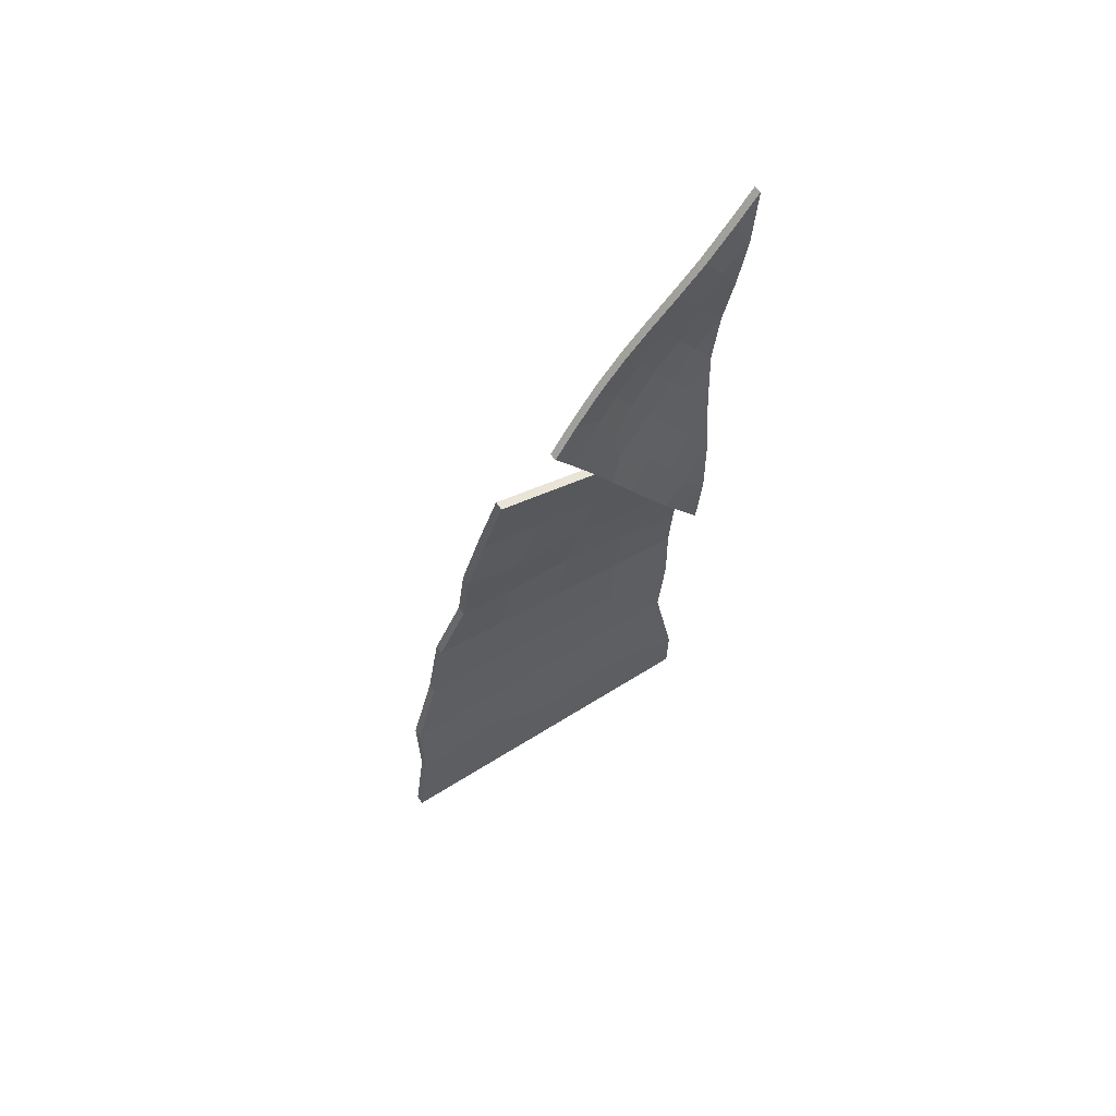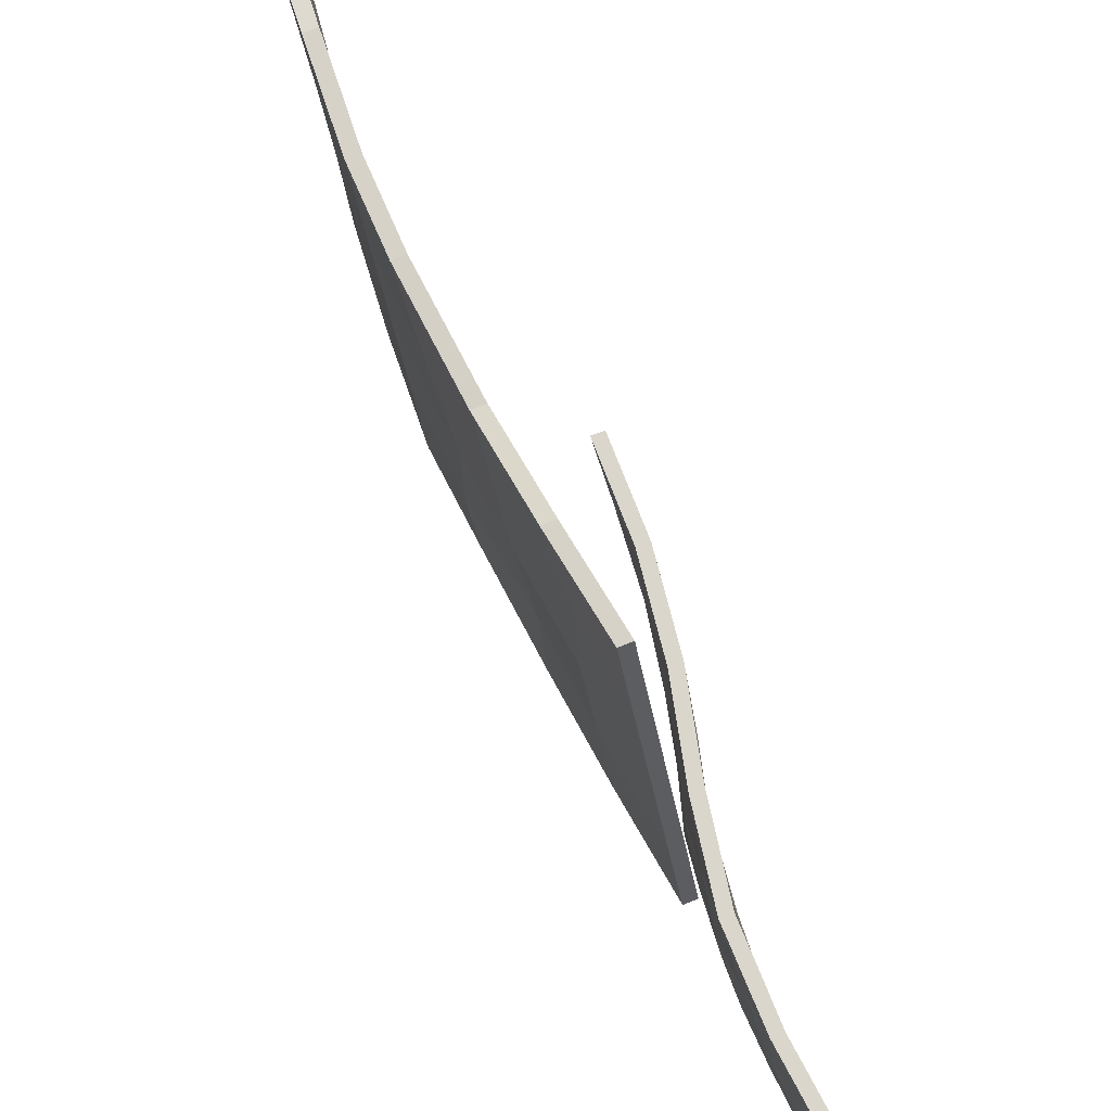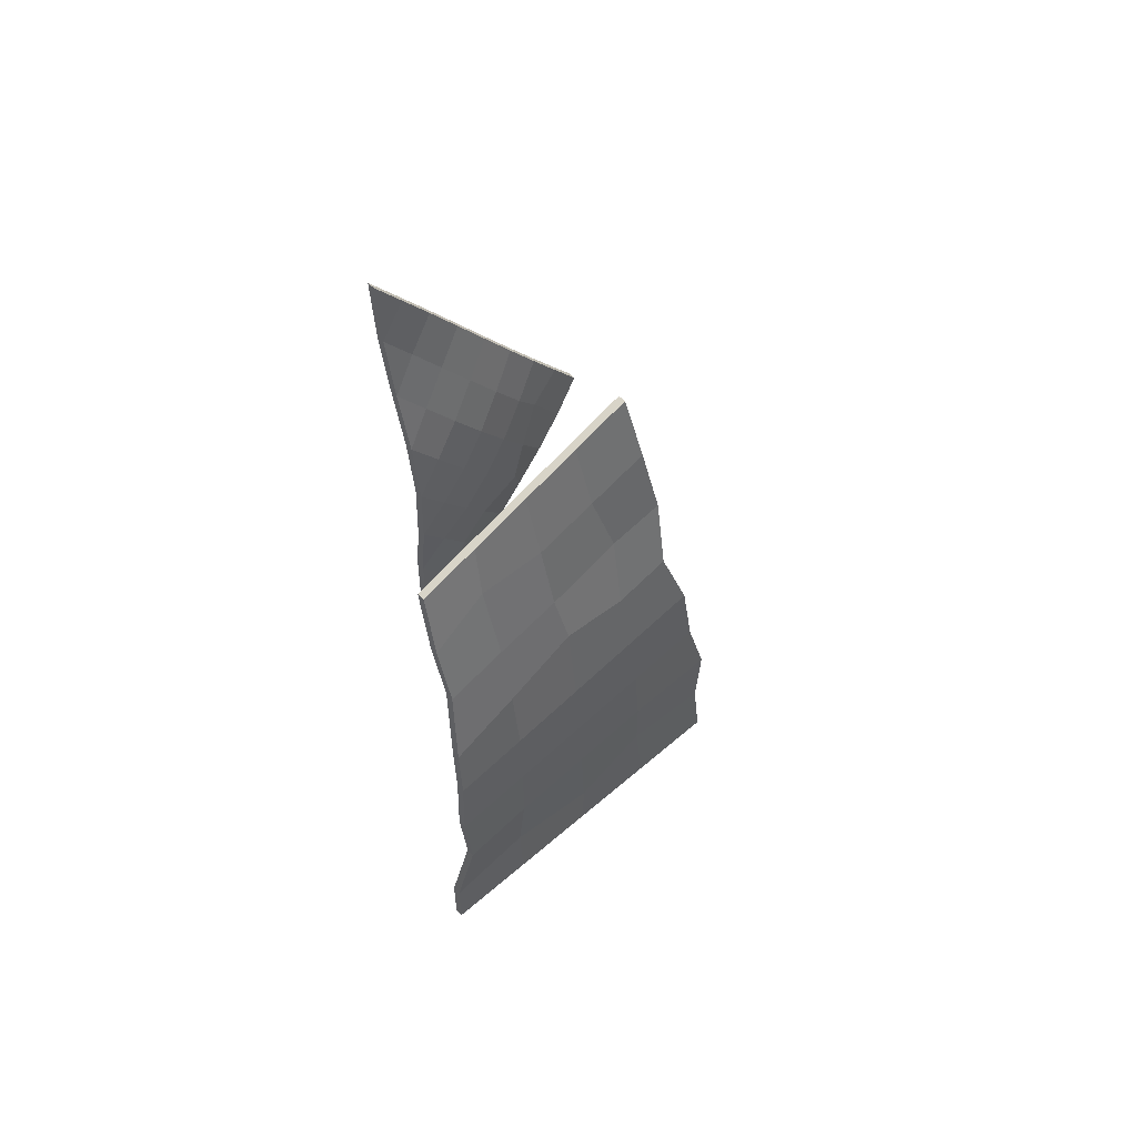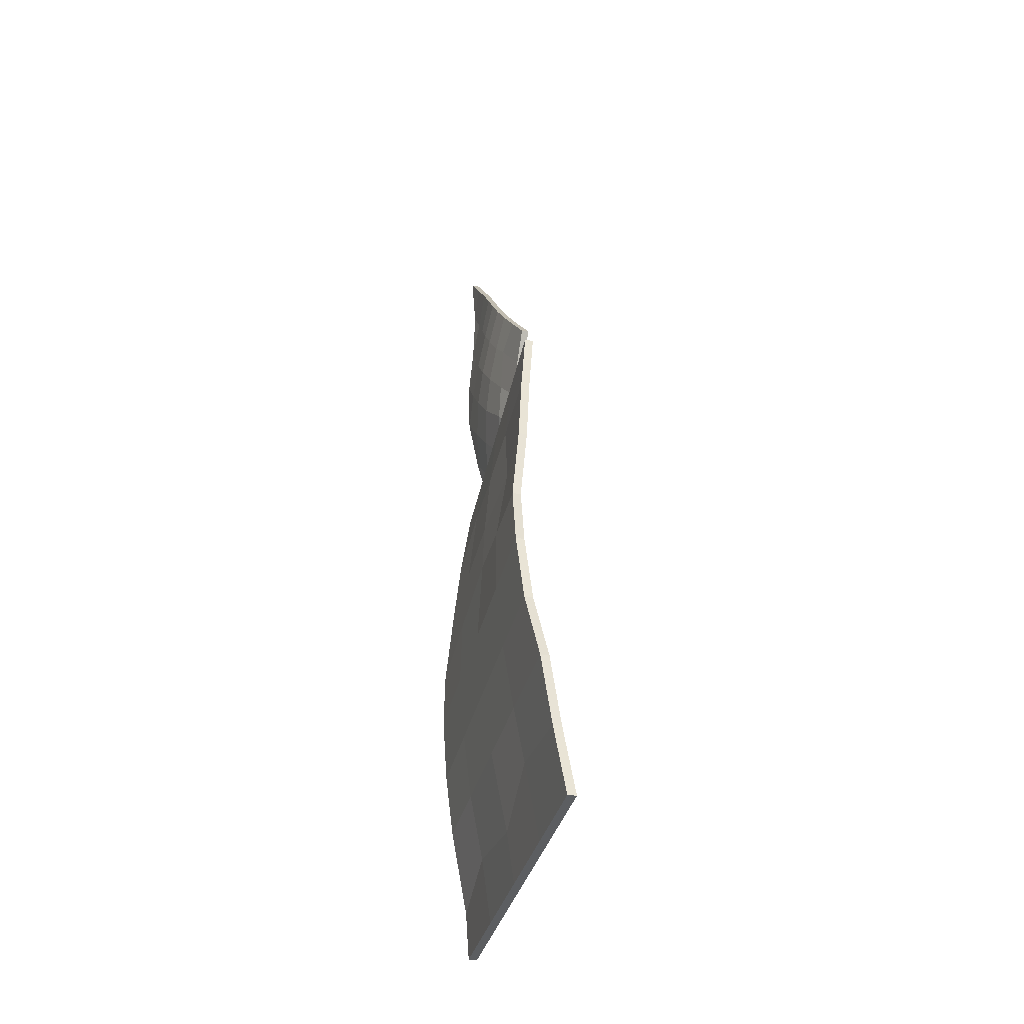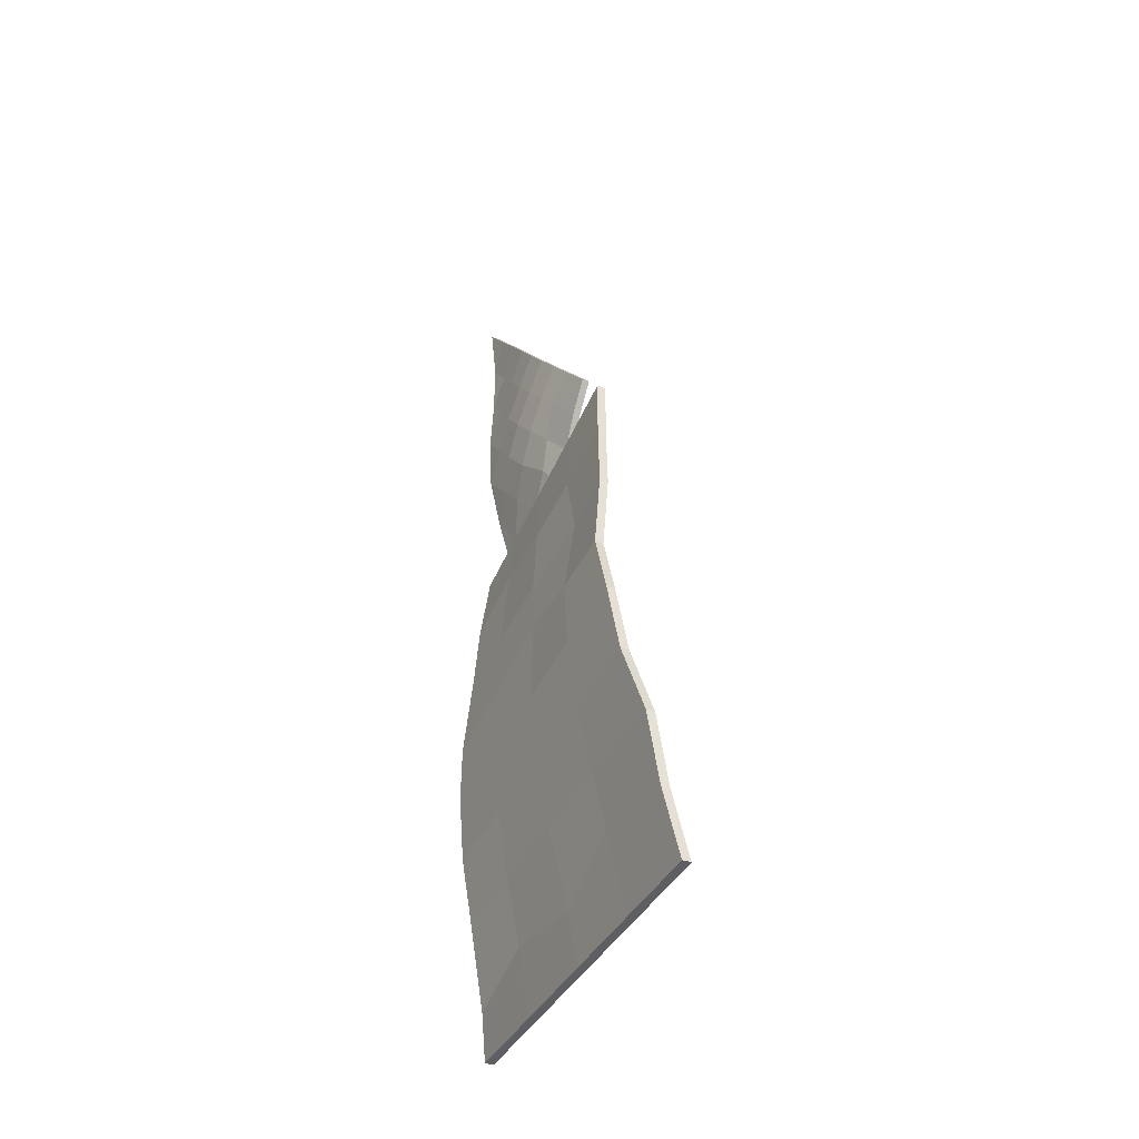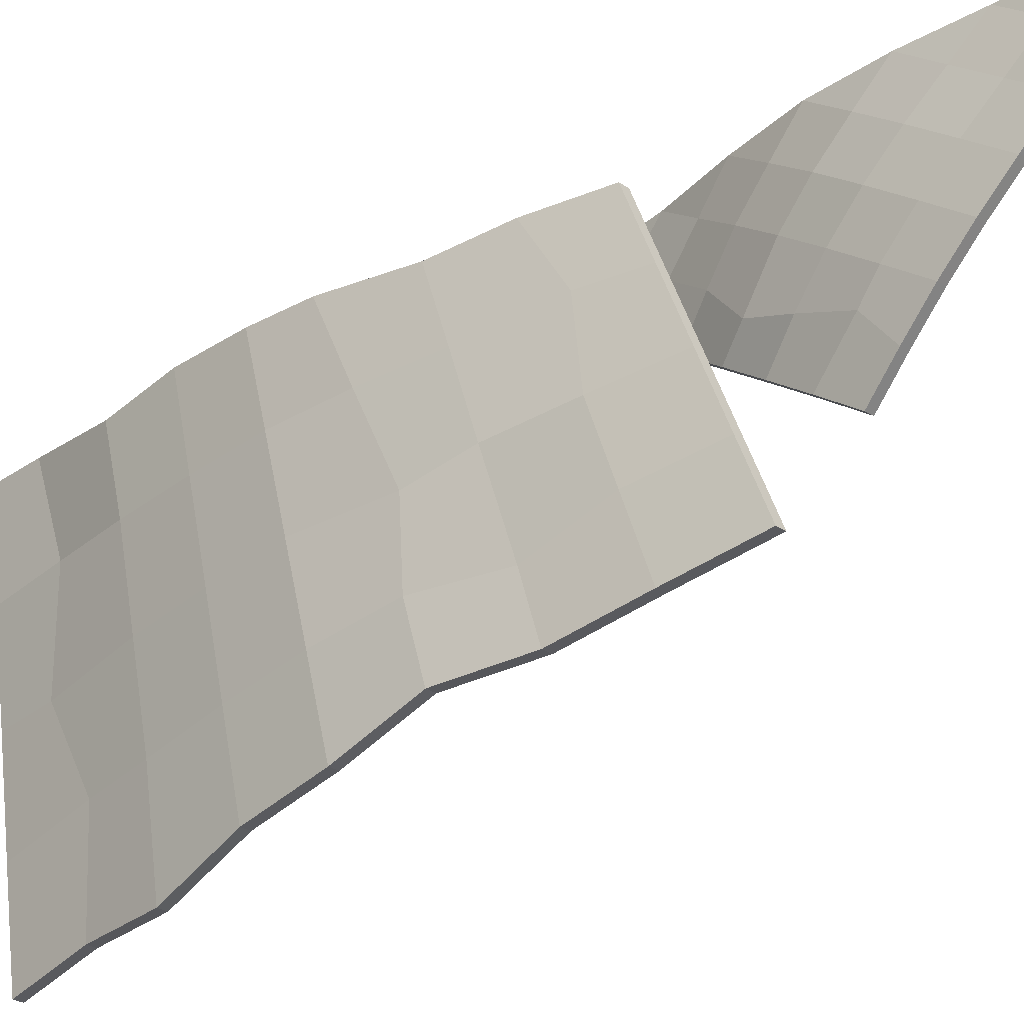
<metadata>
{"format":"obj","ext":"obj","renderer":"f3d","projection":"perspective","resolution":1024,"background":"white","views":[{"elev":63.2,"azim":-125.3,"up":"+Y"},{"elev":78.9,"azim":158.0,"up":"+Z"},{"elev":46.5,"azim":49.4,"up":"+Y"},{"elev":-29.4,"azim":164.7,"up":"+Y"},{"elev":-33.8,"azim":152.2,"up":"+Y"},{"elev":-25.4,"azim":131.7,"up":"+Z"}]}
</metadata>
<code>
v 0.06818 4.849 -6.069
v 0.06818 4.023 -0.6164
v 0.06818 13.68 -4.074
v 0.06818 12.15 -0.3576
v -0.06818 12.15 -0.3576
v -0.06818 4.023 -0.6164
v -0.06818 13.68 -4.074
v -0.06818 4.849 -6.069
v -0.06818 4.436 -3.343
v -0.06818 12.92 -2.216
v 0.06818 12.92 -2.216
v 0.06818 4.436 -3.343
v 0.5211 8.676 -2.779
v 0.5115 9.266 -5.071
v 0.3763 9.266 -5.071
v 0.3857 8.676 -2.779
v 0.3936 8.085 -0.487
v 0.5291 8.085 -0.487
v 0.3478 10.8 -2.497
v 0.3796 10.14 -0.5066
v 0.2427 10.14 -0.5066
v 0.2106 10.8 -2.497
v 0.1861 11.47 -4.572
v 0.3235 11.47 -4.572
v 0.351 6.556 -3.061
v 0.3421 7.036 -5.76
v 0.2047 7.036 -5.76
v 0.2139 6.556 -3.061
v 0.2534 6.054 -0.6989
v 0.3904 6.054 -0.6989
v 0.4677 7.07 -0.5193
v 0.3316 7.07 -0.5193
v 0.3239 7.616 -2.92
v 0.3158 8.162 -5.321
v 0.4518 8.162 -5.321
v 0.46 7.616 -2.92
v 0.4433 10.31 -4.633
v 0.308 10.31 -4.633
v 0.2967 9.963 -2.705
v 0.3688 8.92 -0.4603
v 0.5039 8.92 -0.4603
v 0.4318 9.963 -2.705
v 0.2205 11.86 -2.356
v 0.2396 11.13 -0.3899
v 0.1016 11.13 -0.3899
v 0.08289 11.86 -2.356
v 0.07056 12.58 -4.323
v 0.2077 12.58 -4.323
v 0.1612 5.242 -3.28
v 0.187 5.953 -5.819
v 0.05054 5.953 -5.819
v 0.02449 5.242 -3.28
v -0.02874 4.767 -0.5689
v 0.1082 4.767 -0.5689
v 0.2134 12.22 -3.34
v 0.06818 13.3 -3.145
v -0.06818 13.3 -3.145
v 0.07599 12.22 -3.34
v 0.1462 11.18 -3.725
v 0.3287 10.05 -3.73
v 0.3812 8.971 -3.925
v 0.3199 7.889 -4.12
v 0.202 6.807 -4.315
v 0.06961 5.912 -4.436
v -0.06818 4.642 -4.706
v 0.06818 4.642 -4.706
v 0.2062 5.912 -4.436
v 0.3393 6.807 -4.315
v 0.4559 7.889 -4.12
v 0.5165 8.971 -3.925
v 0.4639 10.05 -3.73
v 0.2834 11.18 -3.725
v 0.1842 11.7 -1.294
v 0.06818 12.53 -1.287
v -0.06818 12.53 -1.287
v 0.04635 11.7 -1.294
v 0.2214 10.46 -1.46
v 0.3401 9.418 -1.546
v 0.3898 8.38 -1.633
v 0.3279 7.343 -1.72
v 0.2246 6.305 -1.806
v 0.03791 5.268 -1.849
v -0.06818 4.229 -1.979
v 0.06818 4.229 -1.979
v 0.1747 5.268 -1.849
v 0.3616 6.305 -1.806
v 0.4639 7.343 -1.72
v 0.5253 8.38 -1.633
v 0.4752 9.418 -1.546
v 0.3584 10.46 -1.46
v -0.1049 14.45 -3.268
v -0.3725 10.58 -0.7822
v 0.01642 17.74 -0.04043
v -0.2546 12.52 -2.025
v 0.1284 14.16 -0.4113
v 0.01398 16.1 -1.654
v -0.1312 13.49 -2.646
v 0.125 15.13 -1.033
v -0.1006 13.97 -2.957
v 0.07495 15.61 -1.343
v -0.1889 13 -2.336
v 0.1366 14.64 -0.722
v -0.3682 11.55 -1.404
v -0.3258 12.03 -1.714
v -0.3682 11.06 -1.093
v -0.2325 12.37 -0.5968
v -0.1143 12.85 -0.9075
v 0.01666 13.34 -1.218
v 0.08722 13.82 -1.529
v 0.1028 14.31 -1.84
v 0.06738 14.79 -2.15
v 0.007385 15.28 -2.461
v 0.0282 15.95 -0.2259
v -0.0119 16.44 -0.5366
v -0.021 16.92 -0.8473
v -0.02435 16.85 -0.1332
v -0.005981 17.33 -0.4439
v 0.1216 15.06 -0.3186
v 0.07159 15.54 -0.6293
v 0.03155 16.02 -0.94
v -0.008484 16.51 -1.251
v -0.02063 13.26 -0.5041
v 0.07489 13.75 -0.8148
v 0.142 14.23 -1.125
v 0.14 14.72 -1.436
v 0.09204 15.2 -1.747
v 0.02435 15.69 -2.058
v -0.3555 11.47 -0.6895
v -0.3014 11.86 -1.108
v -0.2053 12.44 -1.311
v -0.1103 12.93 -1.622
v -0.003632 13.37 -2.094
v 0.005005 13.9 -2.243
v 0.02116 14.52 -2.447
v -0.03949 14.87 -2.864
v -0.2208 14.46 -3.268
v -0.2183 13.98 -2.957
v -0.1068 14.53 -2.447
v -0.1554 14.87 -2.864
v -0.4467 12.04 -1.714
v -0.3732 12.45 -1.311
v -0.2817 12.93 -1.621
v -0.376 12.52 -2.025
v -0.04095 15.62 -1.343
v -0.1019 16.1 -1.654
v -0.08429 16.03 -0.9399
v -0.1244 16.52 -1.251
v -0.1692 13.38 -2.094
v -0.1437 13.9 -2.243
v -0.2511 13.49 -2.646
v -0.3105 13.01 -2.336
v 0.005737 15.06 -0.3185
v -0.04431 15.55 -0.6292
v 0.009094 15.14 -1.033
v 0.01581 14.65 -0.7219
v 0.009399 14.17 -0.4112
v -0.4894 11.07 -1.093
v -0.4758 11.48 -0.6894
v -0.4595 11.86 -1.108
v -0.4887 11.55 -1.404
v -0.4894 10.58 -0.7822
v -0.3549 12.37 -0.5967
v -0.2704 12.86 -0.9074
v -0.1426 13.27 -0.504
v -0.1688 13.34 -1.218
v -0.07489 13.75 -0.8147
v -0.004211 14.24 -1.125
v -0.08697 13.83 -1.529
v 0.01459 14.72 -1.436
v -0.04364 14.31 -1.839
v -0.02387 15.21 -1.747
v -0.05347 14.8 -2.15
v -0.1085 15.28 -2.461
v -0.09149 15.69 -2.057
v -0.08771 15.96 -0.2258
v -0.1403 16.85 -0.1331
v -0.1278 16.44 -0.5365
v -0.1368 16.93 -0.8472
v -0.1219 17.34 -0.4437
v -0.09949 17.75 -0.04034
f 59 60 39 22
f 42 71 72 19
f 56 57 10 11
f 40 41 20 21
f 23 24 37 38
f 65 66 12 9
f 21 77 78 40
f 74 75 5 4
f 41 89 90 20
f 83 84 2 6
f 25 68 69 36
f 34 35 26 27
f 62 63 28 33
f 32 80 81 29
f 29 30 31 32
f 30 86 87 31
f 20 90 73 44
f 21 20 44 45
f 45 76 77 21
f 58 59 22 46
f 47 48 24 23
f 19 72 55 43
f 49 67 68 25
f 27 26 50 51
f 63 64 52 28
f 29 81 82 53
f 53 54 30 29
f 54 85 86 30
f 32 31 18 17
f 17 79 80 32
f 61 62 33 16
f 15 14 35 34
f 36 69 70 13
f 31 87 88 18
f 38 37 14 15
f 60 61 16 39
f 40 78 79 17
f 17 18 41 40
f 18 88 89 41
f 13 70 71 42
f 44 73 74 4
f 45 44 4 5
f 75 76 45 5
f 57 58 46 10
f 7 3 48 47
f 43 55 56 11
f 66 67 49 12
f 51 50 1 8
f 64 65 9 52
f 53 82 83 6
f 6 2 54 53
f 84 85 54 2
f 56 55 48 3
f 7 57 56 3
f 47 58 57 7
f 23 59 58 47
f 38 60 59 23
f 15 61 60 38
f 34 62 61 15
f 27 63 62 34
f 51 64 63 27
f 8 65 64 51
f 8 1 66 65
f 1 50 67 66
f 68 67 50 26
f 69 68 26 35
f 70 69 35 14
f 71 70 14 37
f 72 71 37 24
f 55 72 24 48
f 74 73 43 11
f 11 10 75 74
f 10 46 76 75
f 77 76 46 22
f 78 77 22 39
f 79 78 39 16
f 80 79 16 33
f 81 80 33 28
f 82 81 28 52
f 83 82 52 9
f 9 12 84 83
f 12 49 85 84
f 86 85 49 25
f 87 86 25 36
f 88 87 36 13
f 89 88 13 42
f 90 89 42 19
f 73 90 19 43
f 136 137 138 139
f 140 141 142 143
f 145 144 146 147
f 148 149 150 151
f 152 153 154 155
f 149 138 137 150
f 153 146 144 154
f 142 148 151 143
f 156 152 155
f 157 158 159 160
f 160 159 141 140
f 161 158 157
f 163 162 164
f 165 163 164 166
f 166 167 168 165
f 167 169 170 168
f 169 171 172 170
f 173 172 171 174
f 175 176 177
f 178 177 176 179
f 179 176 180
f 152 175 153
f 175 177 146 153
f 147 146 177 178
f 166 164 156
f 155 167 166 156
f 154 169 167 155
f 144 171 169 154
f 174 171 144 145
f 159 158 162
f 141 159 162 163
f 142 141 163 165
f 165 168 148 142
f 168 170 149 148
f 170 172 138 149
f 139 138 172 173
f 91 135 134 99
f 104 94 131 130
f 96 121 120 100
f 132 101 97 133
f 118 102 98 119
f 133 97 99 134
f 119 98 100 120
f 131 94 101 132
f 95 102 118
f 105 103 129 128
f 103 104 130 129
f 92 105 128
f 107 122 106
f 108 123 122 107
f 123 108 109 124
f 124 109 110 125
f 125 110 111 126
f 112 127 126 111
f 113 114 116
f 115 117 116 114
f 117 93 116
f 118 119 113
f 113 119 120 114
f 121 115 114 120
f 123 95 122
f 102 95 123 124
f 98 102 124 125
f 100 98 125 126
f 127 96 100 126
f 129 106 128
f 130 107 106 129
f 131 108 107 130
f 108 131 132 109
f 109 132 133 110
f 110 133 134 111
f 135 112 111 134
f 91 99 137 136
f 135 91 136 139
f 94 104 140 143
f 121 96 145 147
f 97 101 151 150
f 99 97 150 137
f 101 94 143 151
f 95 118 152 156
f 103 105 157 160
f 104 103 160 140
f 92 128 158 161
f 105 92 161 157
f 106 122 164 162
f 127 112 173 174
f 113 116 176 175
f 117 115 178 179
f 116 93 180 176
f 93 117 179 180
f 118 113 175 152
f 115 121 147 178
f 122 95 156 164
f 96 127 174 145
f 128 106 162 158
f 112 135 139 173

</code>
